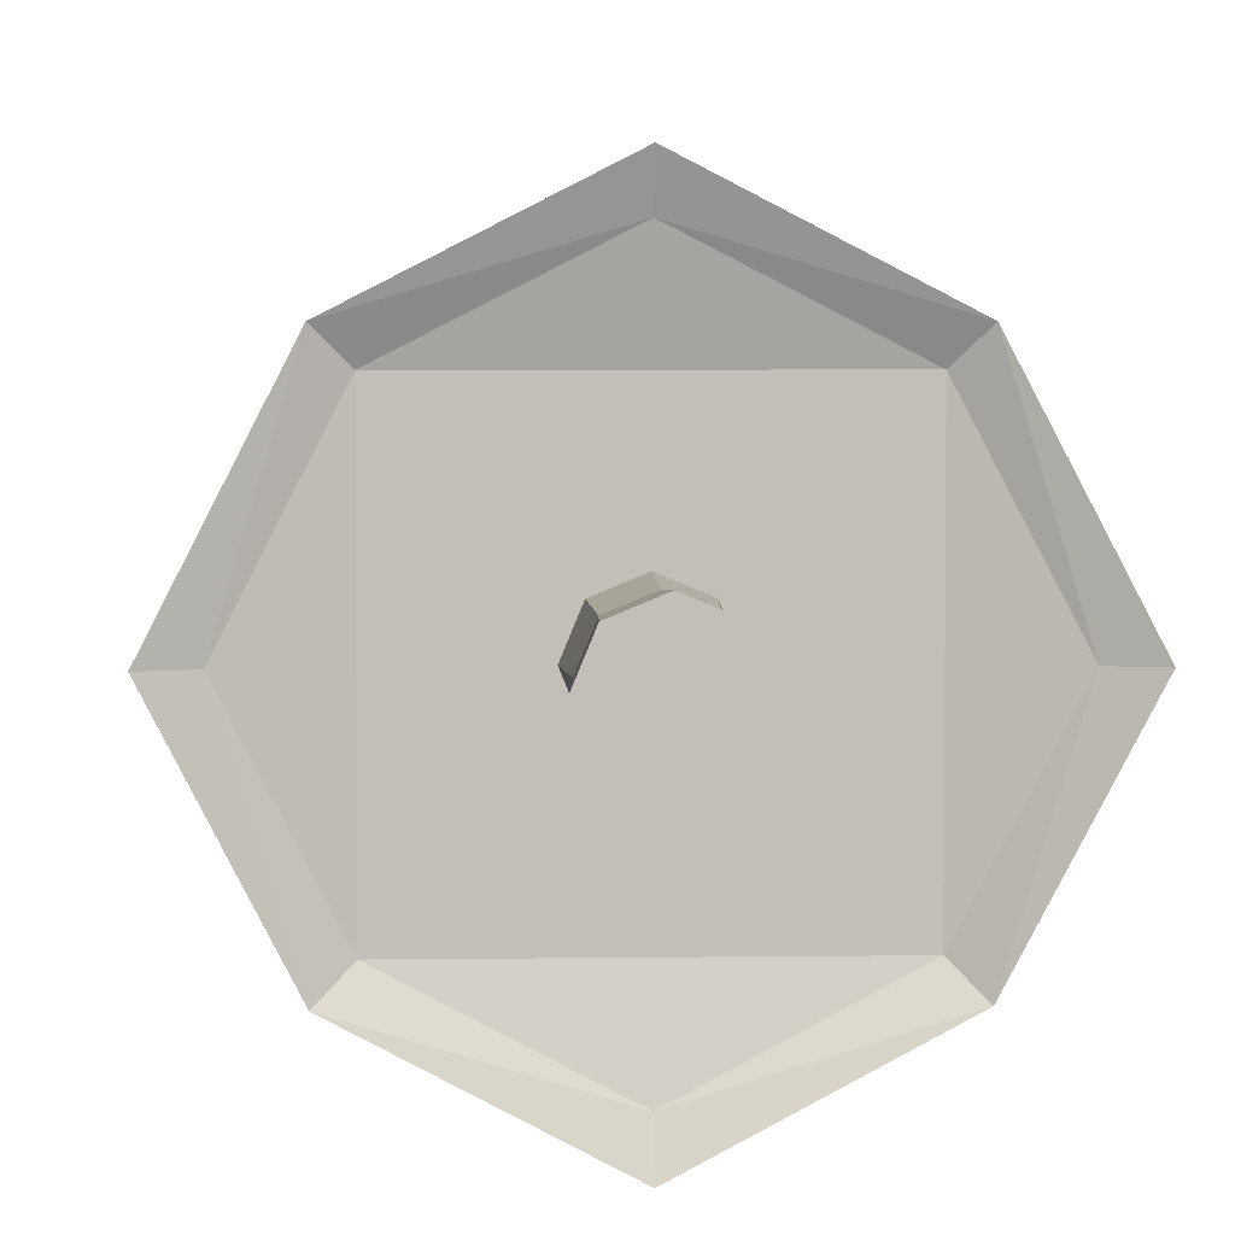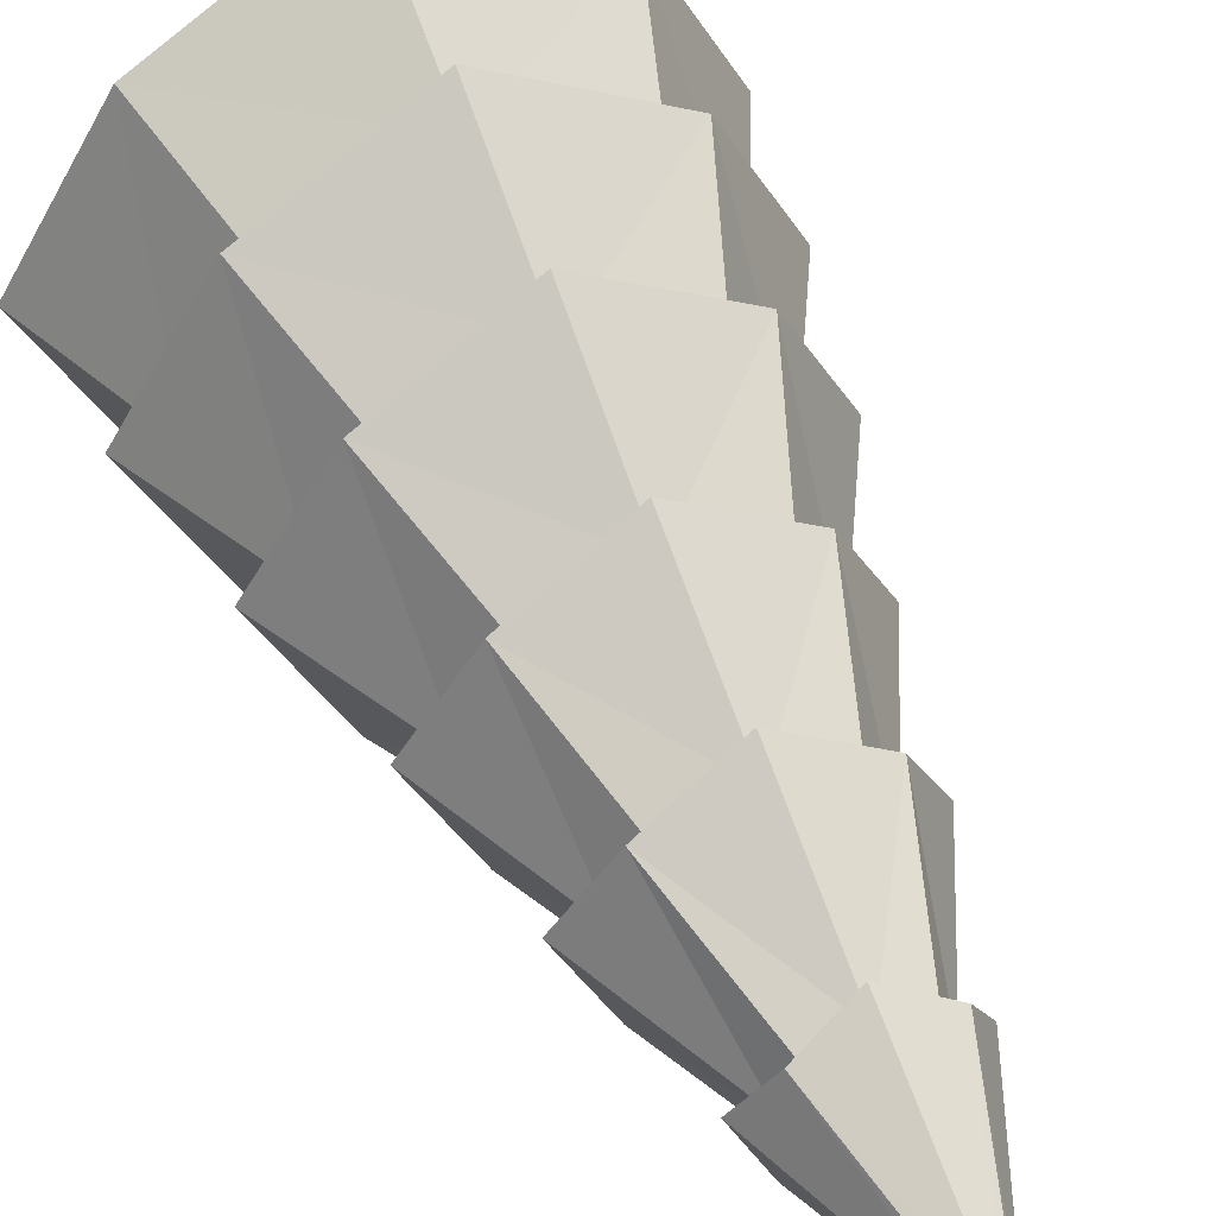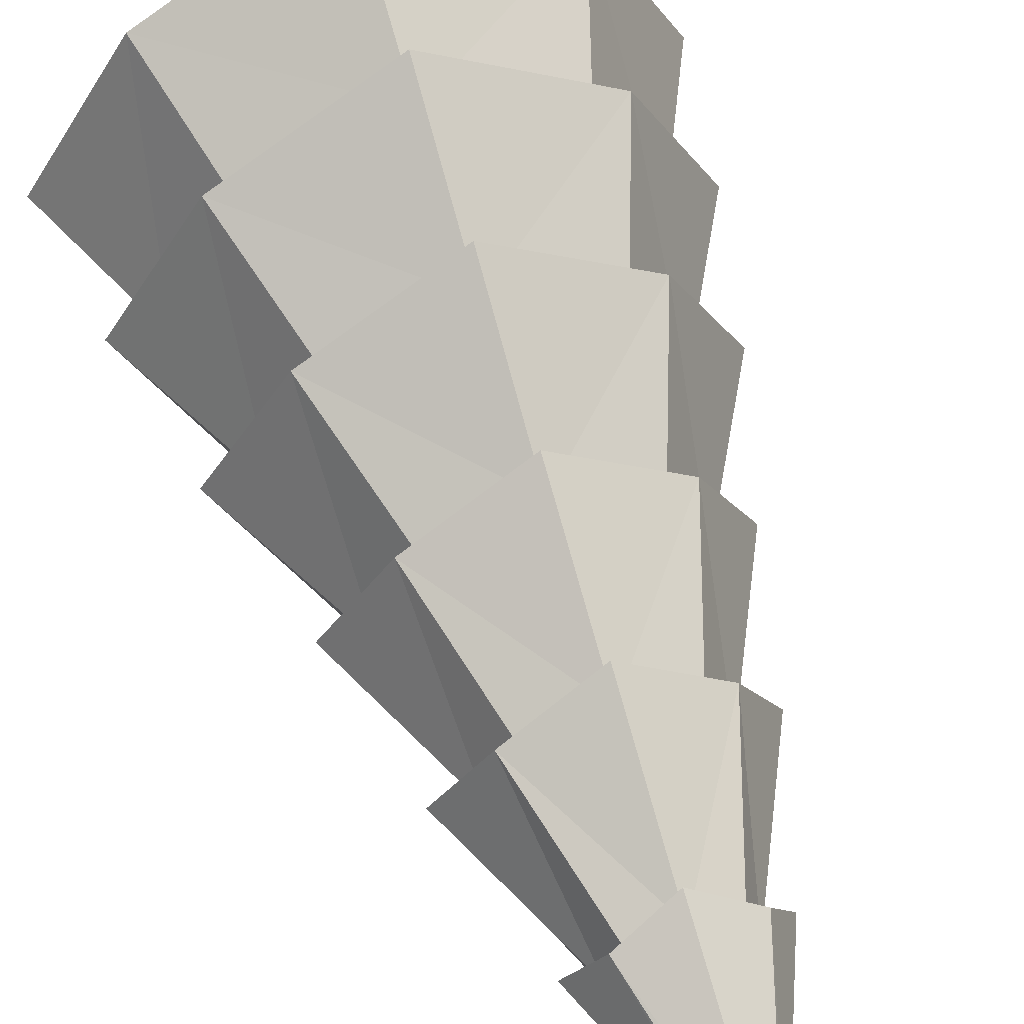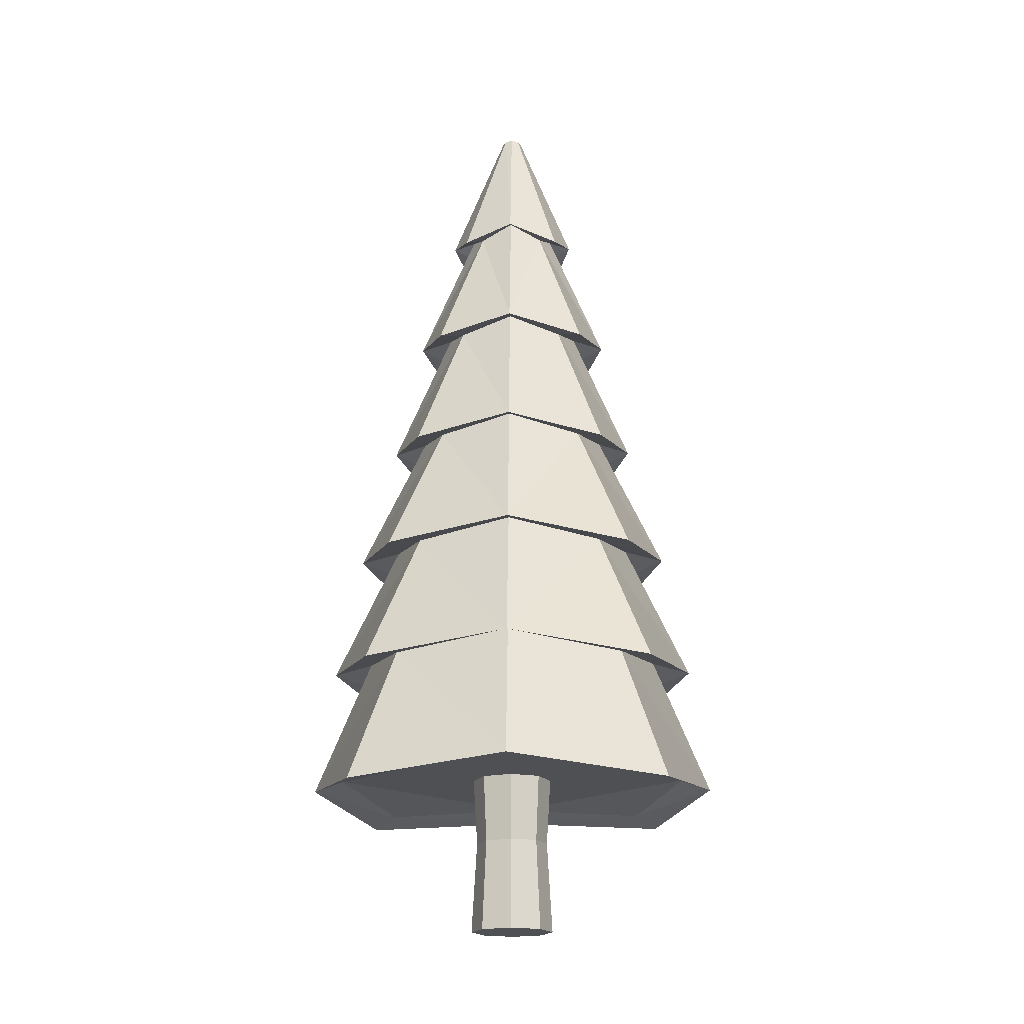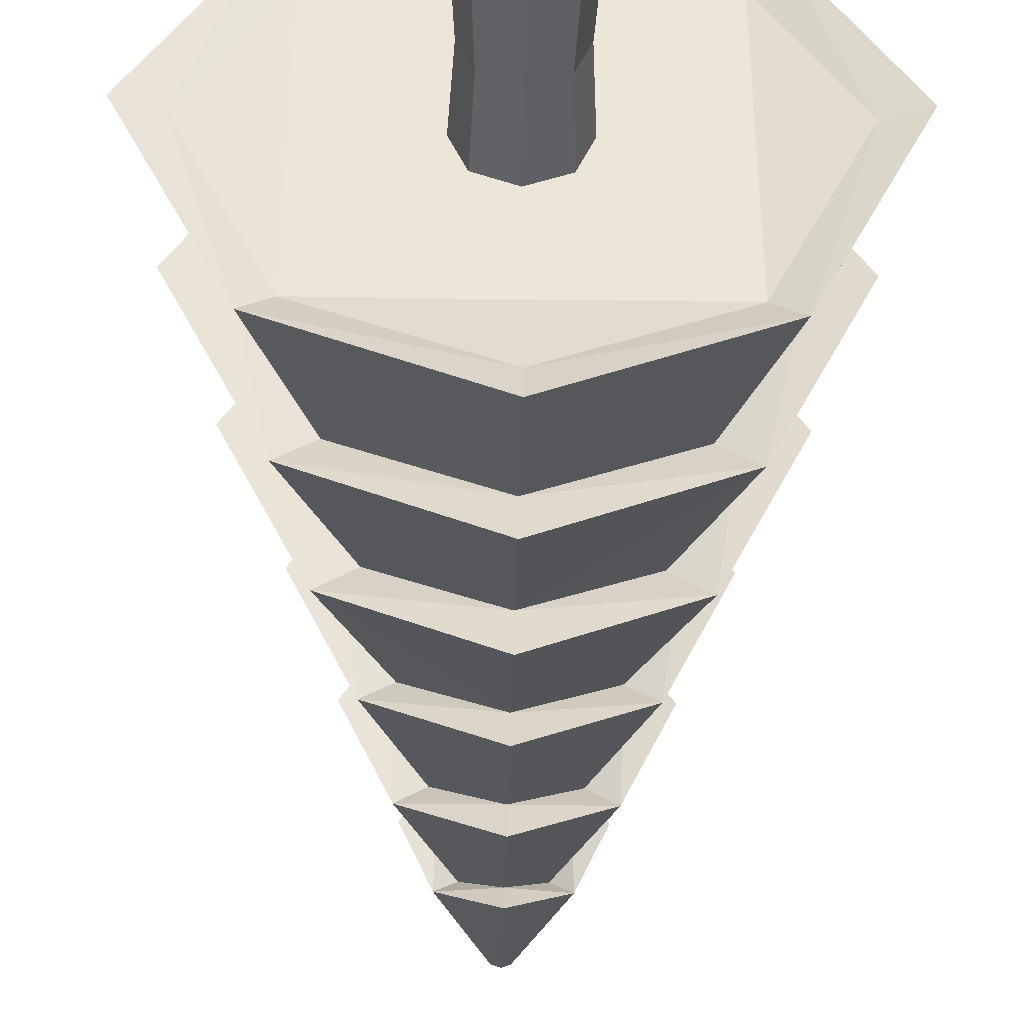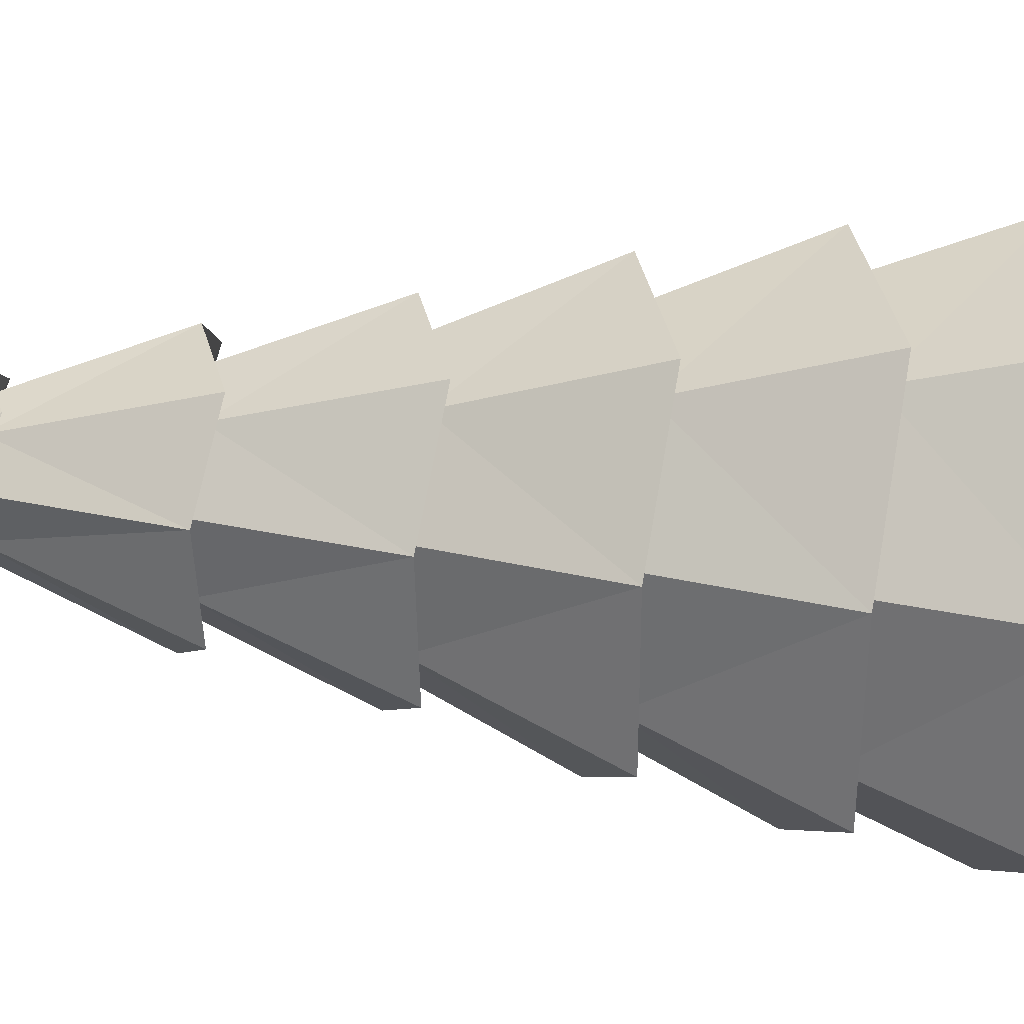
<metadata>
{"format":"obj","ext":"obj","renderer":"f3d","projection":"perspective","resolution":1024,"background":"white","views":[{"elev":3.9,"azim":-2.8,"up":"+Z"},{"elev":49.3,"azim":157.5,"up":"+Z"},{"elev":56.2,"azim":162.4,"up":"+Z"},{"elev":-18.6,"azim":136.6,"up":"+Y"},{"elev":-42.6,"azim":-1.0,"up":"+Z"},{"elev":-31.8,"azim":-97.4,"up":"+Z"}]}
</metadata>
<code>
o Cylinder.008
v 0.008718 2.765 -0.04521
v 0.03041 2.765 -0.03623
v 0.15 2.35 -0.1558
v 0.03939 2.765 -0.01454
v 0.03041 2.765 0.007144
v 0.15 2.35 0.1267
v 0.008718 2.765 0.01613
v -0.01297 2.765 0.007144
v -0.1325 2.35 0.1267
v -0.02195 2.765 -0.01454
v -0.1325 2.35 -0.1558
v -0.01297 2.765 -0.03623
v 0.3929 0.4684 0.3697
v -0.3755 0.4684 0.3697
v -0.3755 0.4684 -0.3987
v 0.008718 0.8063 -0.5061
v 0.3344 0.8511 -0.3402
v 0.4556 0.436 -0.4614
v 0.008718 1.189 -0.4178
v 0.2759 1.234 -0.2817
v 0.4157 0.8187 -0.4216
v 0.008718 1.572 -0.3295
v 0.2174 1.617 -0.2232
v 0.3601 1.201 -0.3659
v 0.008718 1.954 -0.2412
v 0.1589 1.999 -0.1647
v 0.2859 1.584 -0.2917
v 0.008718 2.337 -0.1529
v 0.1004 2.382 -0.1062
v 0.2261 1.967 -0.2319
v 0.5003 0.8063 -0.01454
v 0.412 1.189 -0.01454
v 0.3237 1.572 -0.01454
v 0.2354 1.954 -0.01454
v 0.147 2.337 -0.01454
v 0.3344 0.8511 0.3112
v 0.4556 0.436 0.4323
v 0.2759 1.234 0.2526
v 0.4157 0.8187 0.3925
v 0.2174 1.617 0.1941
v 0.3601 1.201 0.3368
v 0.1589 1.999 0.1356
v 0.2859 1.584 0.2626
v 0.1004 2.382 0.07711
v 0.2261 1.967 0.2029
v 0.008718 0.8063 0.4771
v 0.008718 1.189 0.3887
v 0.008718 1.572 0.3004
v 0.008718 1.954 0.2121
v 0.008718 2.337 0.1238
v -0.317 0.8511 0.3112
v -0.4381 0.436 0.4323
v -0.2585 1.234 0.2526
v -0.3983 0.8187 0.3925
v -0.2 1.617 0.1941
v -0.3426 1.201 0.3368
v -0.1414 1.999 0.1356
v -0.2684 1.584 0.2626
v -0.08293 2.382 0.07711
v -0.2087 1.967 0.2029
v -0.4829 0.8063 -0.01454
v -0.3946 1.189 -0.01454
v -0.3062 1.572 -0.01454
v -0.2179 1.954 -0.01454
v -0.1296 2.337 -0.01454
v -0.4381 0.436 -0.4614
v -0.317 0.8511 -0.3402
v -0.3983 0.8187 -0.4216
v -0.2585 1.234 -0.2817
v -0.3426 1.201 -0.3659
v -0.2 1.617 -0.2232
v -0.2684 1.584 -0.2917
v -0.1414 1.999 -0.1647
v -0.2087 1.967 -0.2319
v -0.08293 2.382 -0.1062
v 0.008718 2.305 -0.2278
v 0.2219 2.305 -0.01454
v 0.008718 2.305 0.1987
v -0.2045 2.305 -0.01454
v 0.008718 1.922 -0.3427
v 0.3369 1.922 -0.01454
v 0.008718 1.922 0.3136
v -0.3194 1.922 -0.01454
v 0.008718 1.539 -0.4329
v 0.4271 1.539 -0.01454
v 0.008718 1.539 0.4038
v -0.4096 1.539 -0.01454
v 0.008718 1.157 -0.5448
v 0.539 1.157 -0.01454
v 0.008718 1.157 0.5158
v -0.5216 1.157 -0.01454
v 0.008718 0.7739 -0.6289
v 0.6231 0.7739 -0.01454
v 0.008718 0.7739 0.5998
v -0.6056 0.7739 -0.01454
v 0.008718 0.4236 -0.5945
v 0.008718 0.3912 -0.689
v 0.6832 0.3912 -0.01454
v 0.5886 0.4236 -0.01454
v 0.008718 0.3912 0.66
v 0.008718 0.4236 0.5654
v -0.6658 0.3912 -0.01454
v -0.5712 0.4236 -0.01454
v 0.3929 0.4684 -0.3987
v -0.08102 -0.00804 0.07519
v -0.06953 0.2671 0.06371
v -0.1019 0.2671 -0.01454
v 0.008718 0.5423 -0.1414
v 0.09845 0.5423 -0.1043
v 0.08697 0.2671 -0.09279
v -0.06953 0.2671 -0.09279
v 0.008718 0.2671 -0.1252
v 0.008718 -0.00804 -0.1414
v 0.1356 0.5423 -0.01454
v 0.1194 0.2671 -0.01454
v 0.08697 0.2671 0.06371
v 0.008718 0.2671 0.09612
v 0.008718 -0.00804 0.1124
v 0.09845 0.5423 0.07519
v 0.09845 -0.00804 0.07519
v 0.008718 0.5423 0.1124
v 0.09845 -0.00804 -0.1043
v -0.08102 0.5423 0.07519
v -0.08102 -0.00804 -0.1043
v -0.1182 0.5423 -0.01454
v -0.08102 0.5423 -0.1043
v -0.1182 -0.00804 -0.01454
v 0.1356 -0.00804 -0.01454
f 105 106 107
f 108 109 110
f 111 112 113
f 109 114 115
f 116 117 118
f 114 119 116
f 115 116 120
f 116 119 121
f 122 110 115
f 121 123 106
f 107 111 124
f 113 112 110
f 106 123 125
f 125 121 108
f 126 108 112
f 125 126 111
f 118 117 106
f 120 105 122
f 127 105 107
f 112 108 110
f 124 111 113
f 110 109 115
f 120 116 118
f 115 114 116
f 128 115 120
f 117 116 121
f 128 122 115
f 117 121 106
f 127 107 124
f 122 113 110
f 107 106 125
f 114 109 108
f 108 126 125
f 125 123 121
f 121 119 114
f 114 108 121
f 111 126 112
f 107 125 111
f 105 118 106
f 124 113 122
f 122 128 120
f 120 118 105
f 105 127 124
f 124 122 105
f 1 2 3
f 3 2 4
f 4 5 6
f 6 5 7
f 7 8 9
f 9 8 10
f 10 7 1
f 11 12 1
f 10 12 11
f 13 14 15
f 16 17 18
f 19 20 21
f 22 23 24
f 25 26 27
f 28 29 30
f 18 17 31
f 21 20 32
f 24 23 33
f 27 26 34
f 30 29 35
f 31 36 37
f 32 38 39
f 33 40 41
f 34 42 43
f 35 44 45
f 37 36 46
f 39 38 47
f 41 40 48
f 43 42 49
f 45 44 50
f 46 51 52
f 47 53 54
f 48 55 56
f 49 57 58
f 50 59 60
f 52 51 61
f 54 53 62
f 56 55 63
f 58 57 64
f 60 59 65
f 66 67 16
f 68 69 19
f 70 71 22
f 72 73 25
f 74 75 28
f 61 67 66
f 62 69 68
f 63 71 70
f 64 73 72
f 65 75 74
f 28 76 3
f 3 77 35
f 35 77 6
f 6 78 50
f 50 78 9
f 9 79 65
f 11 76 28
f 65 79 11
f 25 80 30
f 30 81 34
f 34 81 45
f 45 82 49
f 49 82 60
f 60 83 64
f 74 80 25
f 64 83 74
f 22 84 27
f 27 85 33
f 33 85 43
f 43 86 48
f 48 86 58
f 58 87 63
f 72 84 22
f 63 87 72
f 19 88 24
f 24 89 32
f 32 89 41
f 41 90 47
f 47 90 56
f 56 91 62
f 70 88 19
f 62 91 70
f 16 92 21
f 21 93 31
f 31 93 39
f 39 94 46
f 46 94 54
f 54 95 61
f 68 92 16
f 61 95 68
f 96 97 18
f 18 98 99
f 99 98 37
f 37 100 101
f 101 100 52
f 52 102 103
f 66 97 96
f 103 102 66
f 76 1 3
f 77 3 4
f 77 4 6
f 78 6 7
f 78 7 9
f 79 9 10
f 4 2 1
f 1 12 10
f 10 8 7
f 7 5 4
f 4 1 7
f 76 11 1
f 79 10 11
f 15 96 104
f 104 99 13
f 13 101 14
f 14 103 15
f 15 104 13
f 97 16 18
f 92 19 21
f 88 22 24
f 84 25 27
f 80 28 30
f 98 18 31
f 93 21 32
f 89 24 33
f 85 27 34
f 81 30 35
f 98 31 37
f 93 32 39
f 89 33 41
f 85 34 43
f 81 35 45
f 100 37 46
f 94 39 47
f 90 41 48
f 86 43 49
f 82 45 50
f 100 46 52
f 94 47 54
f 90 48 56
f 86 49 58
f 82 50 60
f 102 52 61
f 95 54 62
f 91 56 63
f 87 58 64
f 83 60 65
f 97 66 16
f 92 68 19
f 88 70 22
f 84 72 25
f 80 74 28
f 102 61 66
f 95 62 68
f 91 63 70
f 87 64 72
f 83 65 74
f 29 28 3
f 29 3 35
f 44 35 6
f 44 6 50
f 59 50 9
f 59 9 65
f 75 11 28
f 75 65 11
f 26 25 30
f 26 30 34
f 42 34 45
f 42 45 49
f 57 49 60
f 57 60 64
f 73 74 25
f 73 64 74
f 23 22 27
f 23 27 33
f 40 33 43
f 40 43 48
f 55 48 58
f 55 58 63
f 71 72 22
f 71 63 72
f 20 19 24
f 20 24 32
f 38 32 41
f 38 41 47
f 53 47 56
f 53 56 62
f 69 70 19
f 69 62 70
f 17 16 21
f 17 21 31
f 36 31 39
f 36 39 46
f 51 46 54
f 51 54 61
f 67 68 16
f 67 61 68
f 104 96 18
f 104 18 99
f 13 99 37
f 13 37 101
f 14 101 52
f 14 52 103
f 15 66 96
f 15 103 66

</code>
